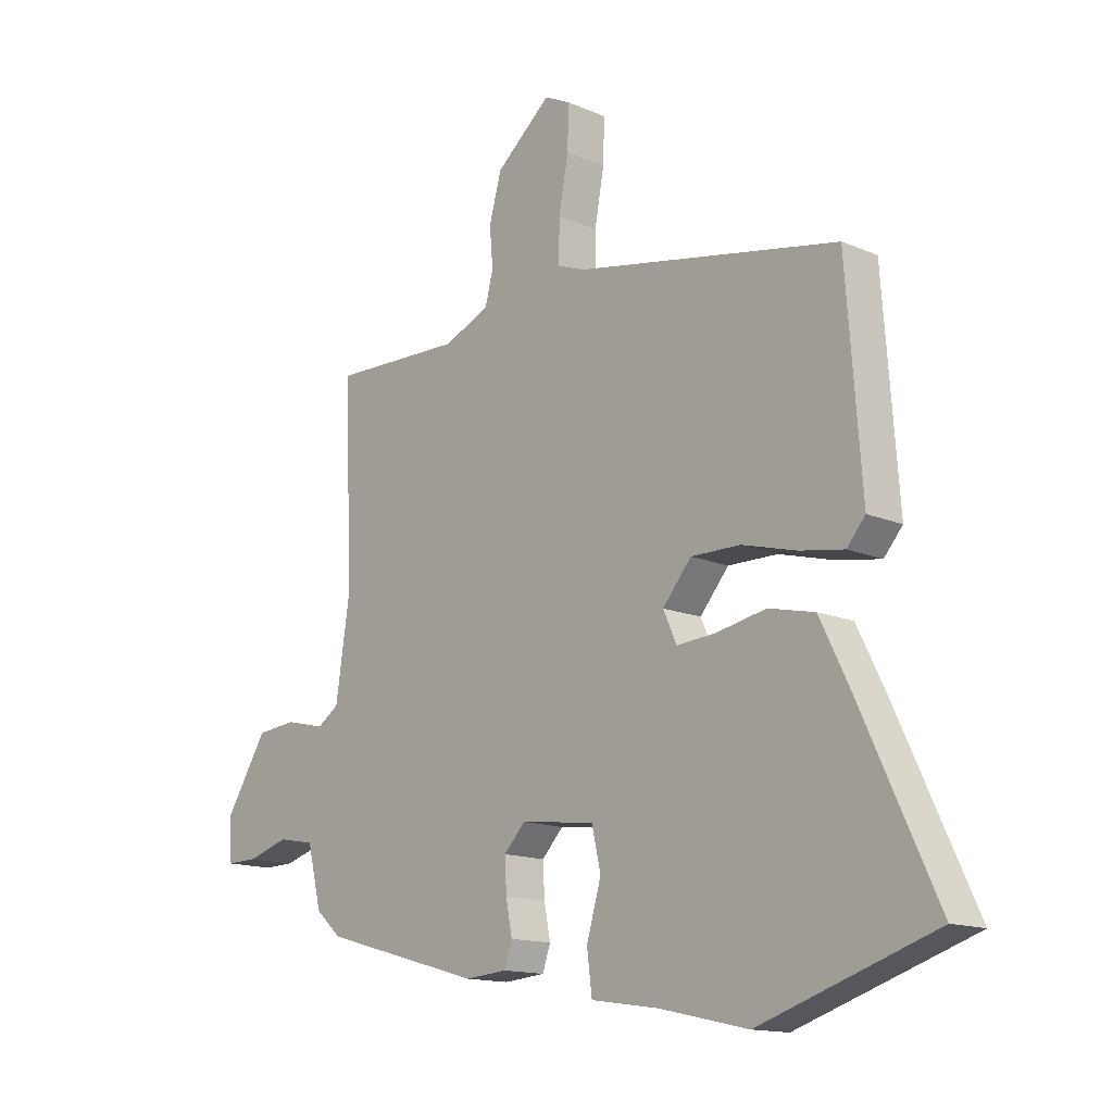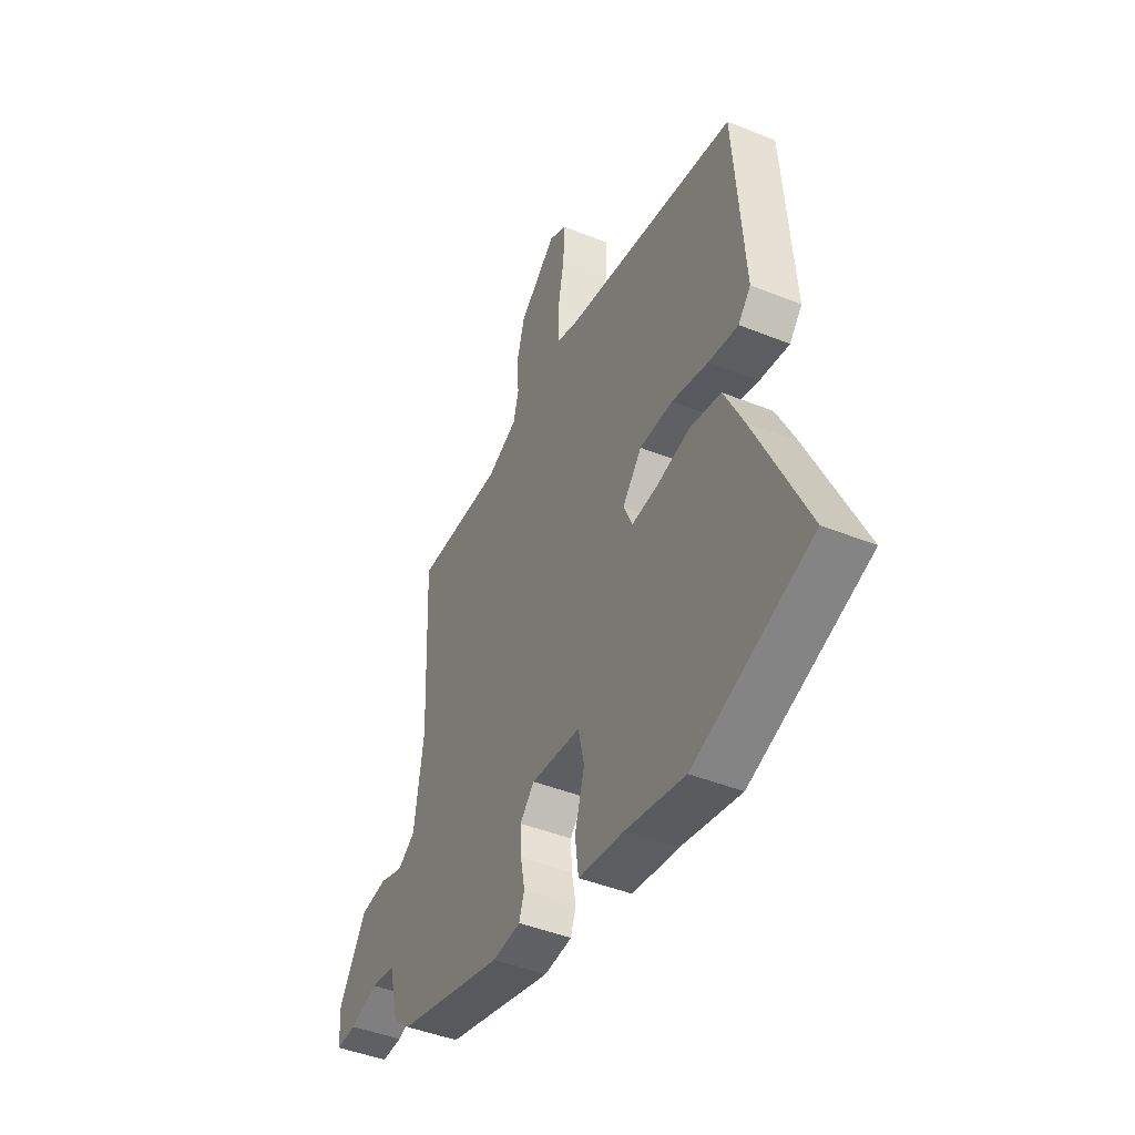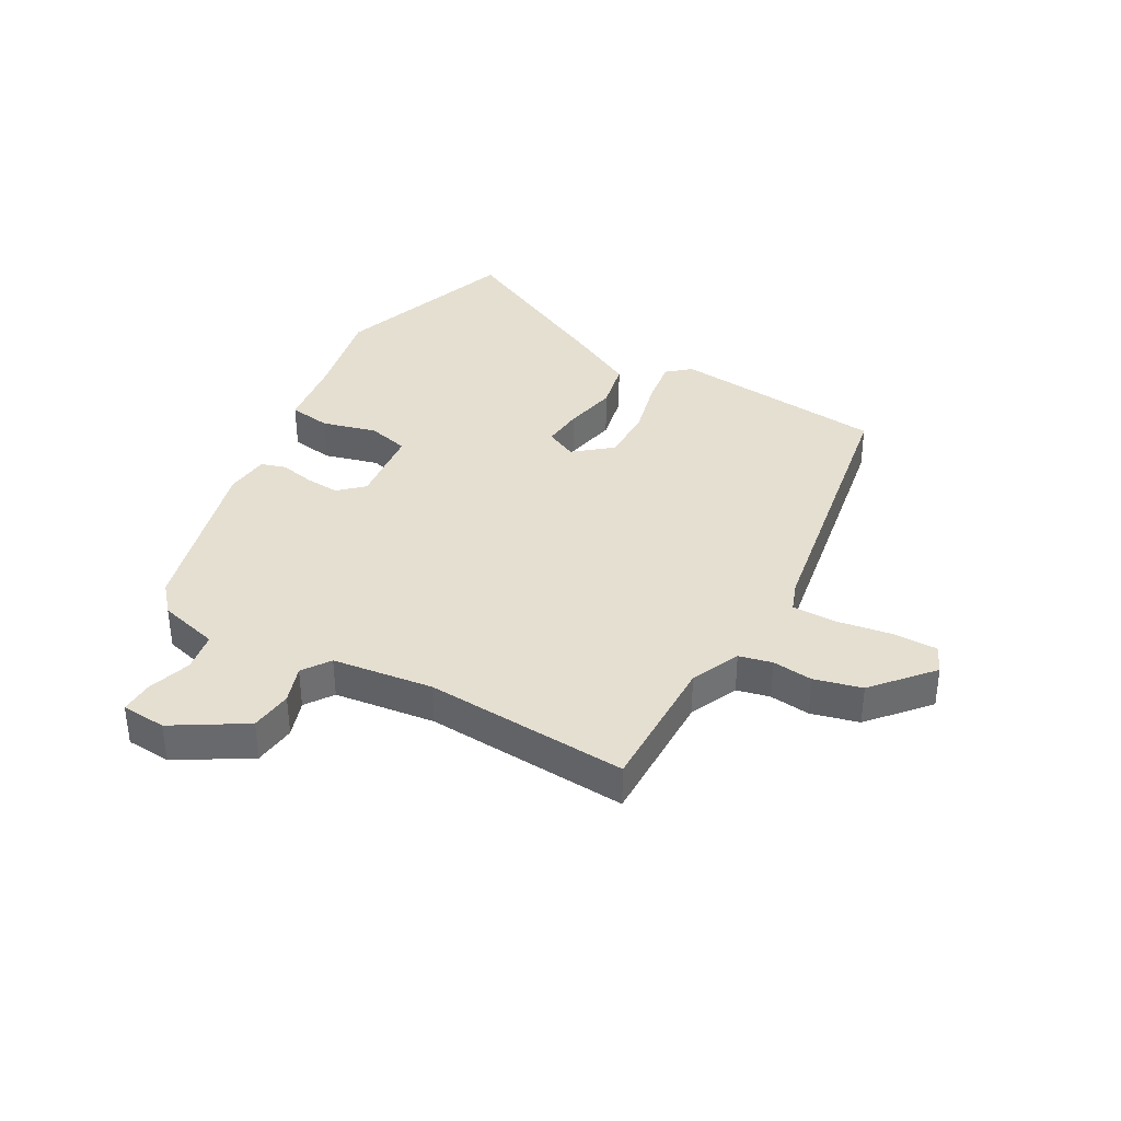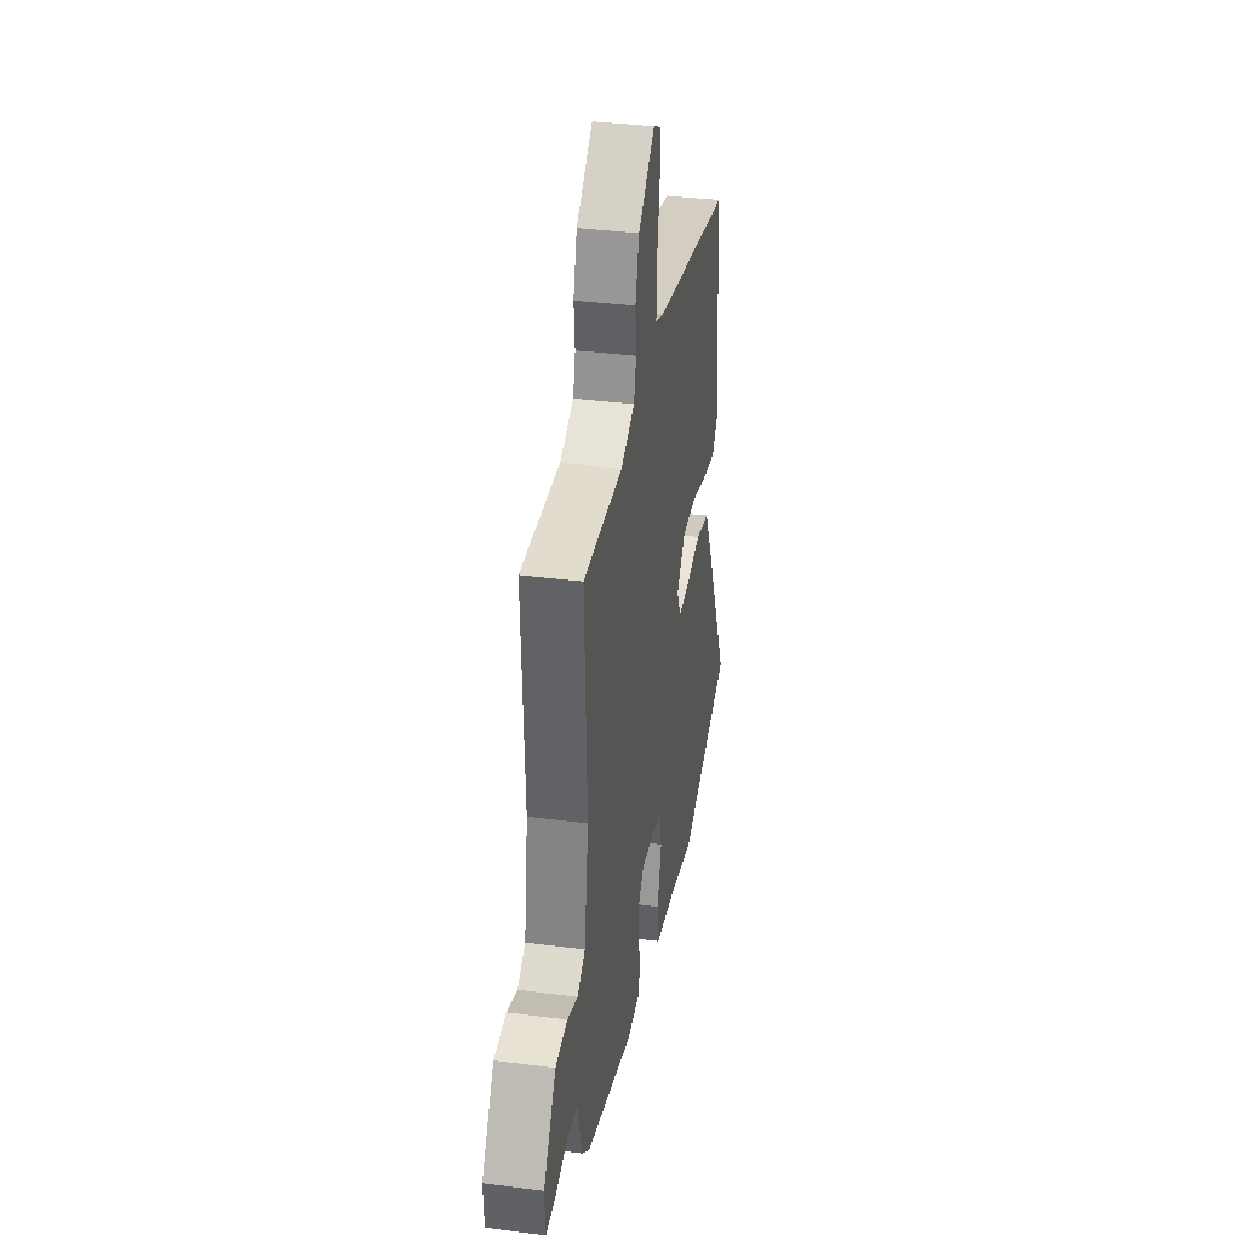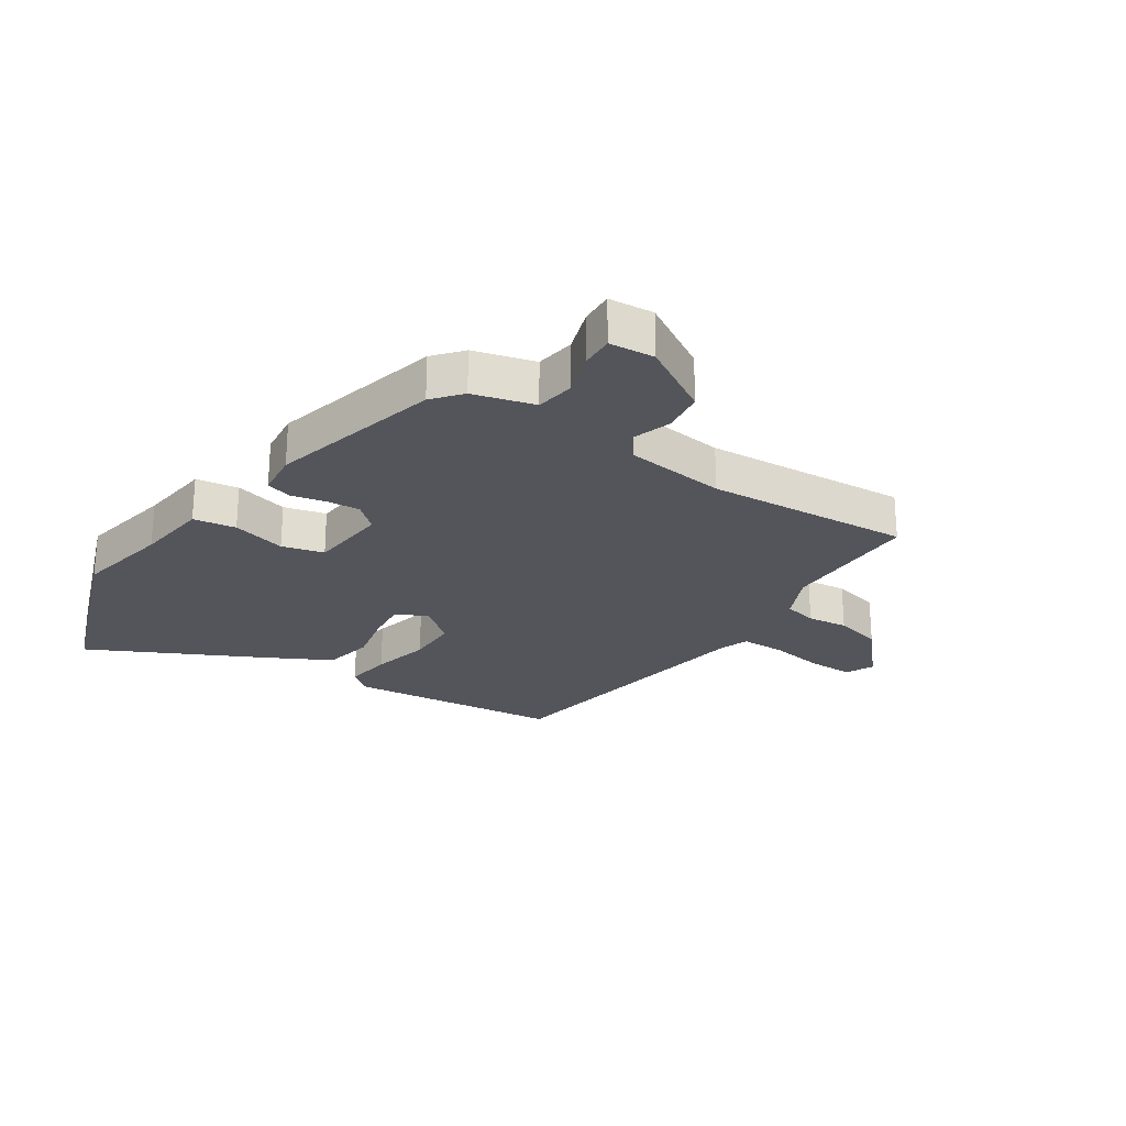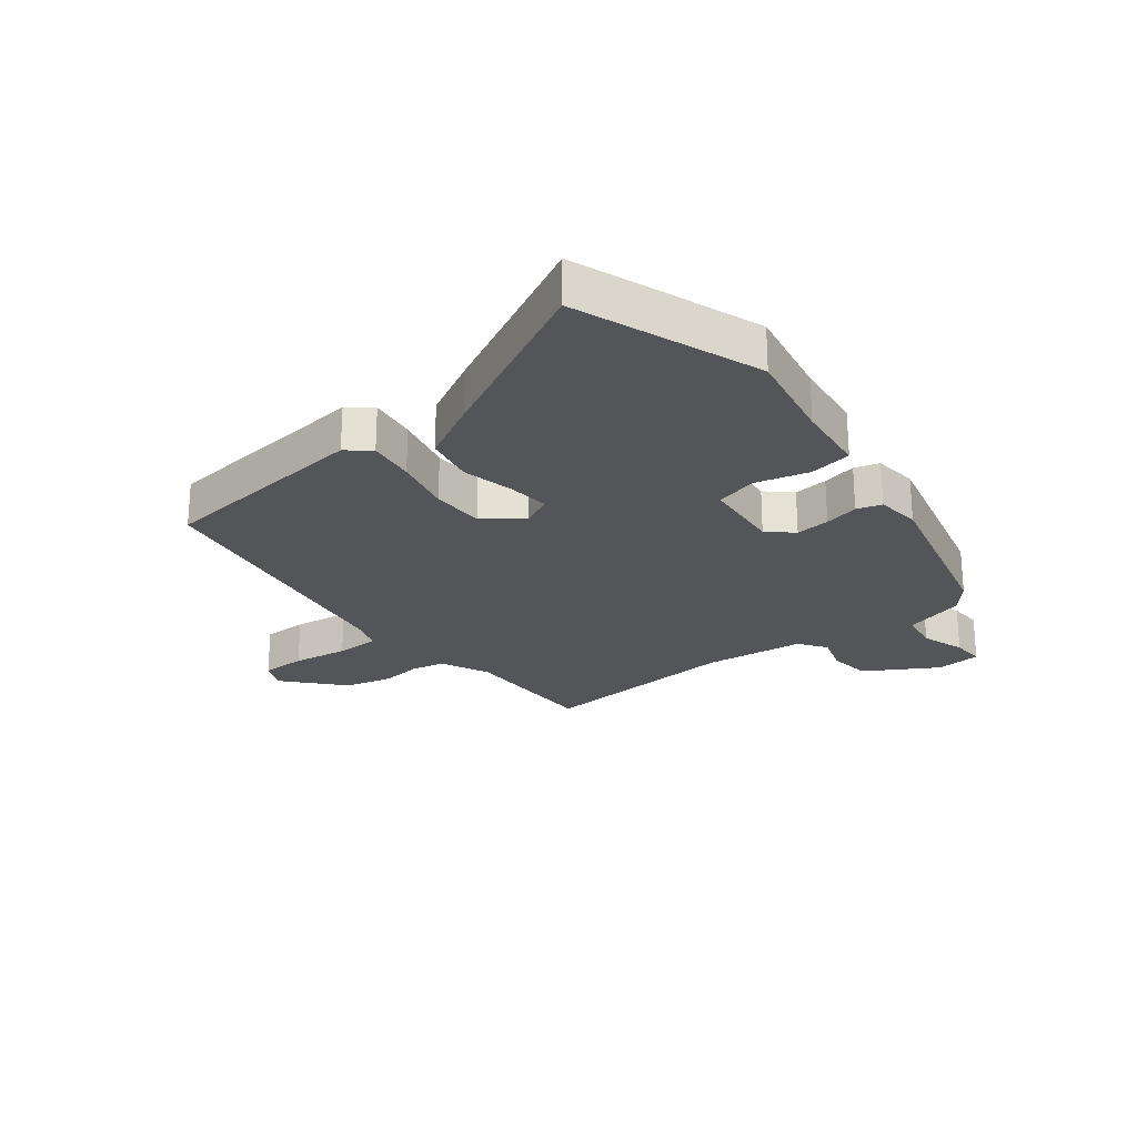
<metadata>
{"format":"obj","ext":"obj","renderer":"f3d","projection":"perspective","resolution":1024,"background":"white","views":[{"elev":-14.3,"azim":47.0,"up":"+Z"},{"elev":-44.4,"azim":64.8,"up":"+Z"},{"elev":37.3,"azim":-59.6,"up":"+Y"},{"elev":35.6,"azim":-80.1,"up":"+Z"},{"elev":-24.9,"azim":-122.0,"up":"+Y"},{"elev":-24.3,"azim":129.8,"up":"+Y"}]}
</metadata>
<code>
v 0.502 0.07 0.407
v 0.529 0.07 0.048
v 0.496 0.07 0.01
v 0.418 0.07 0.023
v 0.321 0.07 0.049
v 0.233 0.07 0.05
v 0.182 0.07 -0.01
v 0.206 0.07 -0.063
v 0.275 0.07 -0.058
v 0.364 0.07 -0.041
v 0.446 0.07 -0.06
v 0.497 0.07 -0.163
v 0.634 0.07 -0.456
v 0.324 0.07 -0.558
v 0.167 0.07 -0.523
v 0.046 0.07 -0.505
v 0.037 0.07 -0.434
v 0.063 0.07 -0.345
v 0.047 0.07 -0.275
v -0.085 0.07 -0.259
v -0.123 0.07 -0.299
v -0.12 0.07 -0.356
v -0.109 0.07 -0.414
v -0.123 0.07 -0.455
v -0.197 0.07 -0.461
v -0.482 0.07 -0.381
v -0.528 0.07 -0.34
v -0.553 0.07 -0.238
v -0.618 0.07 -0.226
v -0.692 0.07 -0.248
v -0.747 0.07 -0.249
v -0.751 0.07 -0.174
v -0.677 0.07 -0.057
v -0.606 0.07 -0.05
v -0.544 0.07 -0.072
v -0.497 0.07 -0.041
v -0.472 0.07 0.126
v -0.486 0.07 0.467
v -0.252 0.07 0.46
v -0.17 0.07 0.495
v -0.156 0.07 0.55
v -0.162 0.07 0.618
v -0.14 0.07 0.697
v -0.042 0.07 0.779
v 0.004 0.07 0.756
v 0.002 0.07 0.681
v -0.015 0.07 0.589
v -0.016 0.07 0.516
v 0.033 0.07 0.497
v 0.502 0 0.407
v 0.529 0 0.048
v 0.496 0 0.01
v 0.418 0 0.023
v 0.321 0 0.049
v 0.233 0 0.05
v 0.182 0 -0.01
v 0.206 0 -0.063
v 0.275 0 -0.058
v 0.364 0 -0.041
v 0.446 0 -0.06
v 0.497 0 -0.163
v 0.634 0 -0.456
v 0.324 0 -0.558
v 0.167 0 -0.523
v 0.046 0 -0.505
v 0.037 0 -0.434
v 0.063 0 -0.345
v 0.047 0 -0.275
v -0.085 0 -0.259
v -0.123 0 -0.299
v -0.12 0 -0.356
v -0.109 0 -0.414
v -0.123 0 -0.455
v -0.197 0 -0.461
v -0.482 0 -0.381
v -0.528 0 -0.34
v -0.553 0 -0.238
v -0.618 0 -0.226
v -0.692 0 -0.248
v -0.747 0 -0.249
v -0.751 0 -0.174
v -0.677 0 -0.057
v -0.606 0 -0.05
v -0.544 0 -0.072
v -0.497 0 -0.041
v -0.472 0 0.126
v -0.486 0 0.467
v -0.252 0 0.46
v -0.17 0 0.495
v -0.156 0 0.55
v -0.162 0 0.618
v -0.14 0 0.697
v -0.042 0 0.779
v 0.004 0 0.756
v 0.002 0 0.681
v -0.015 0 0.589
v -0.016 0 0.516
v 0.033 0 0.497
f 45 46 47
f 44 45 47
f 43 44 47
f 42 43 47
f 41 42 47
f 40 41 47 48
f 39 40 48 49
f 37 38 39
f 39 49 1
f 37 39 1
f 36 37 1
f 33 34 35
f 32 33 35
f 31 32 35
f 30 31 35
f 29 30 35
f 35 36 1
f 29 35 1
f 28 29 1
f 26 27 28
f 25 26 28
f 24 25 28
f 23 24 28
f 22 23 28
f 15 16 17 18
f 15 18 19
f 14 15 19
f 13 14 19
f 12 13 19
f 11 12 19
f 10 11 19
f 9 10 19
f 8 9 19 20
f 3 4 5
f 2 3 5
f 1 2 5
f 1 5 6
f 28 1 6 7
f 21 22 28
f 20 21 28
f 7 8 20 28
f 96 95 94
f 96 94 93
f 96 93 92
f 96 92 91
f 96 91 90
f 97 96 90 89
f 98 97 89 88
f 88 87 86
f 50 98 88
f 50 88 86
f 50 86 85
f 84 83 82
f 84 82 81
f 84 81 80
f 84 80 79
f 84 79 78
f 50 85 84
f 50 84 78
f 50 78 77
f 77 76 75
f 77 75 74
f 77 74 73
f 77 73 72
f 77 72 71
f 67 66 65 64
f 68 67 64
f 68 64 63
f 68 63 62
f 68 62 61
f 68 61 60
f 68 60 59
f 68 59 58
f 69 68 58 57
f 54 53 52
f 54 52 51
f 54 51 50
f 55 54 50
f 56 55 50 77
f 77 71 70
f 77 70 69
f 77 69 57 56
f 1 50 51 2
f 2 51 52 3
f 3 52 53 4
f 4 53 54 5
f 5 54 55 6
f 6 55 56 7
f 7 56 57 8
f 8 57 58 9
f 9 58 59 10
f 10 59 60 11
f 11 60 61 12
f 12 61 62 13
f 13 62 63 14
f 14 63 64 15
f 15 64 65 16
f 16 65 66 17
f 17 66 67 18
f 18 67 68 19
f 19 68 69 20
f 20 69 70 21
f 21 70 71 22
f 22 71 72 23
f 23 72 73 24
f 24 73 74 25
f 25 74 75 26
f 26 75 76 27
f 27 76 77 28
f 28 77 78 29
f 29 78 79 30
f 30 79 80 31
f 31 80 81 32
f 32 81 82 33
f 33 82 83 34
f 34 83 84 35
f 35 84 85 36
f 36 85 86 37
f 37 86 87 38
f 38 87 88 39
f 39 88 89 40
f 40 89 90 41
f 41 90 91 42
f 42 91 92 43
f 43 92 93 44
f 44 93 94 45
f 45 94 95 46
f 46 95 96 47
f 47 96 97 48
f 48 97 98 49
f 49 98 50 1

</code>
